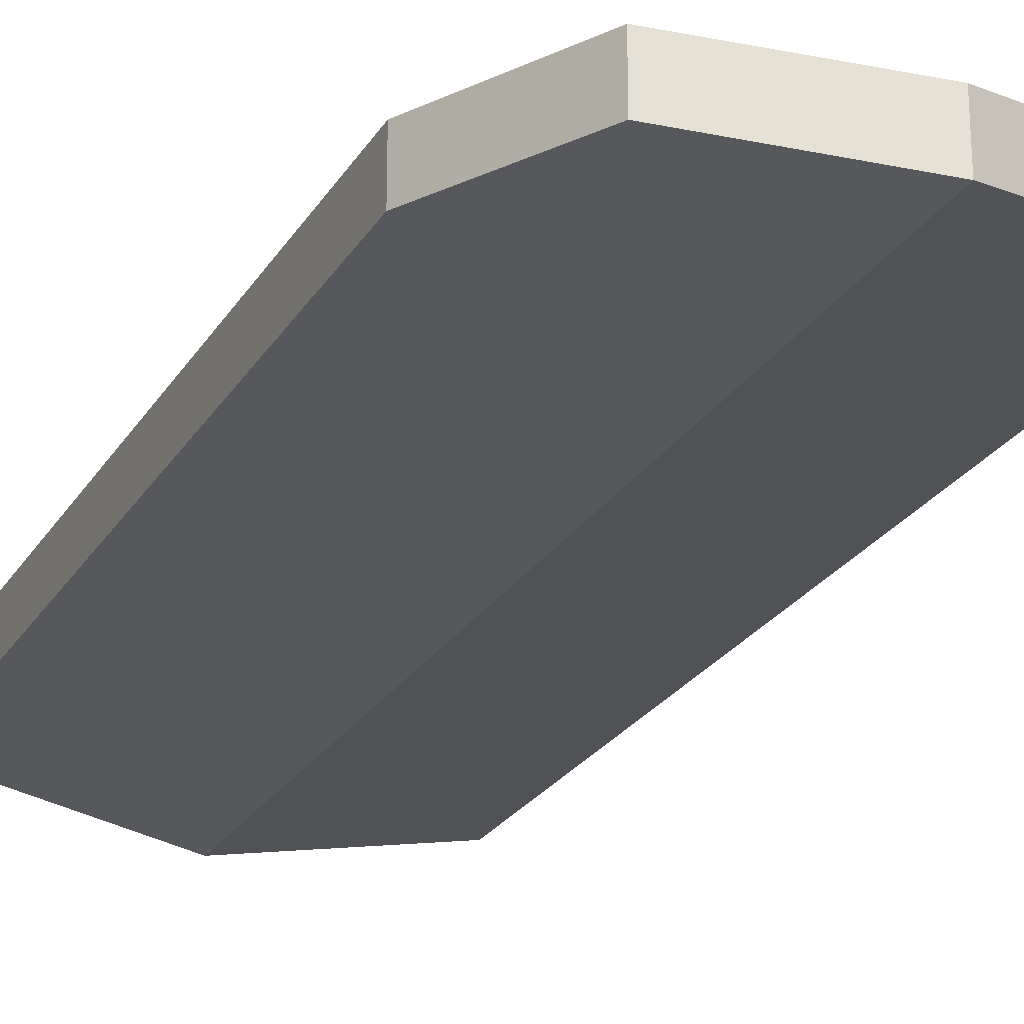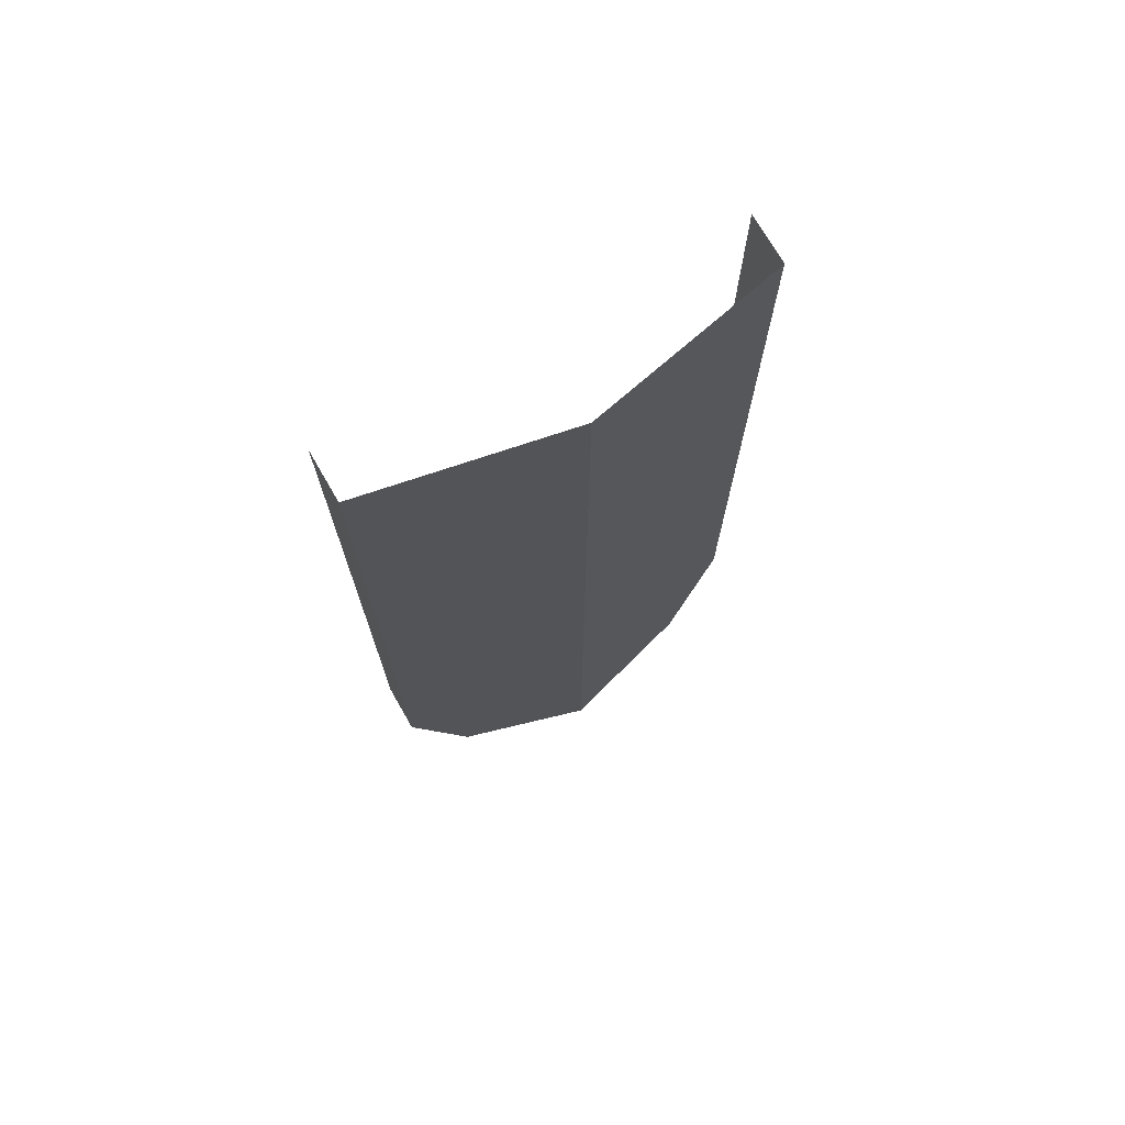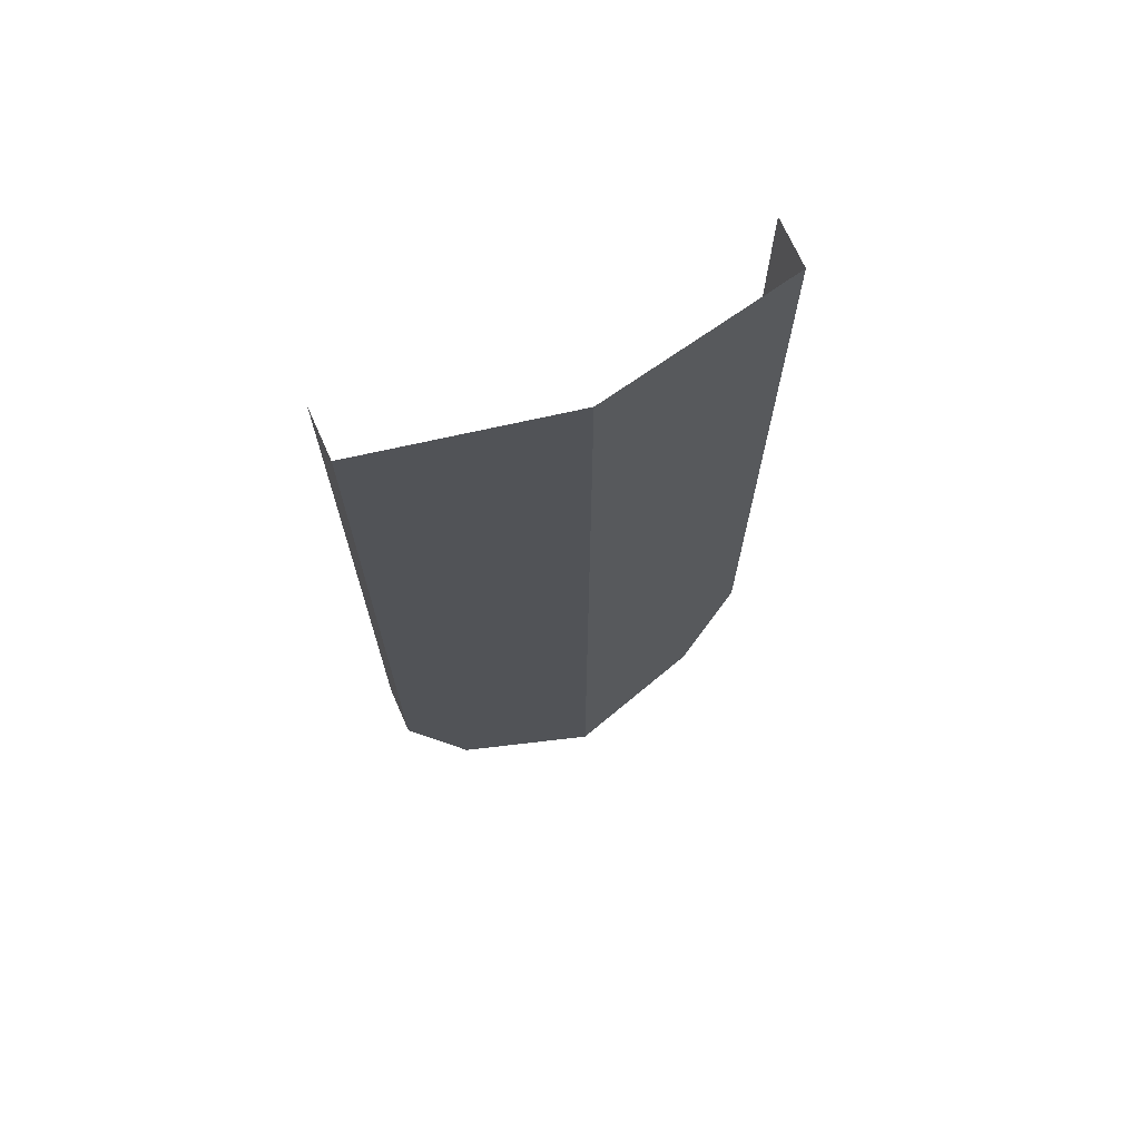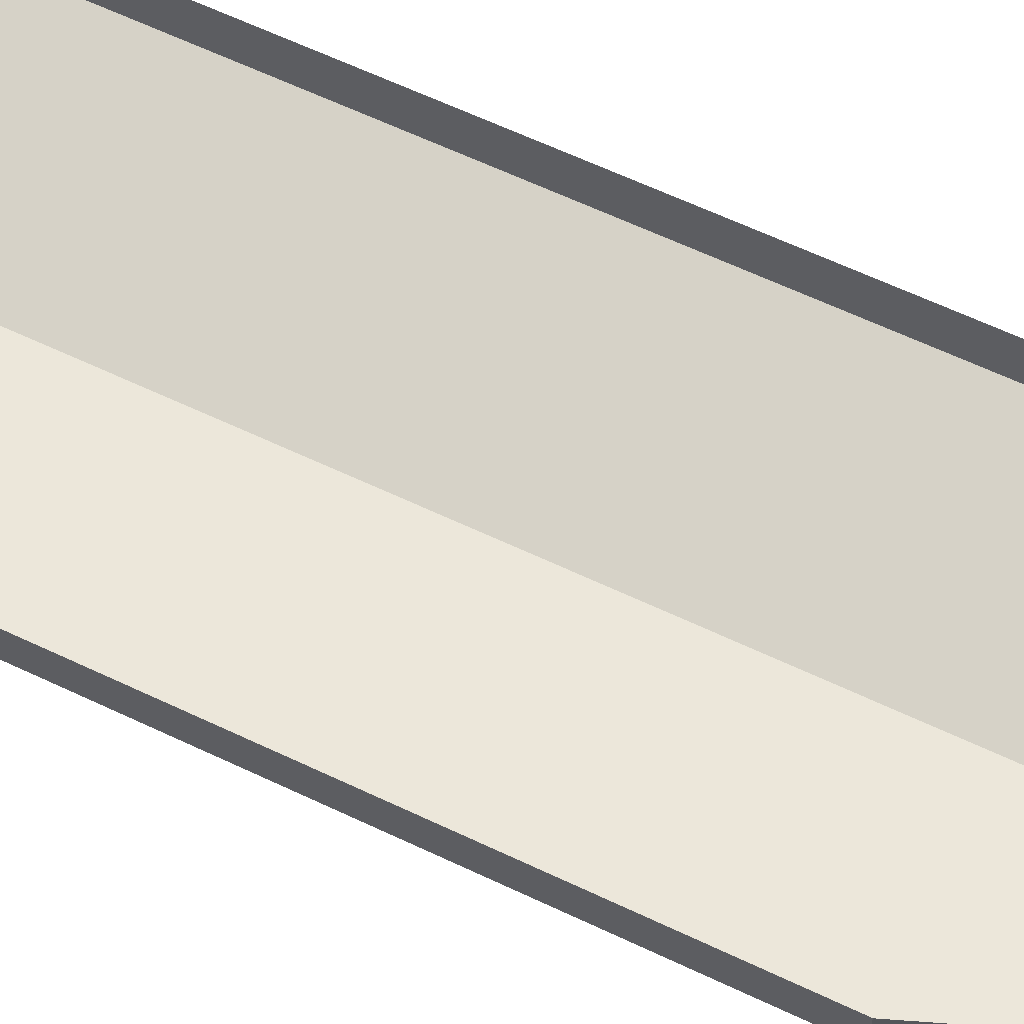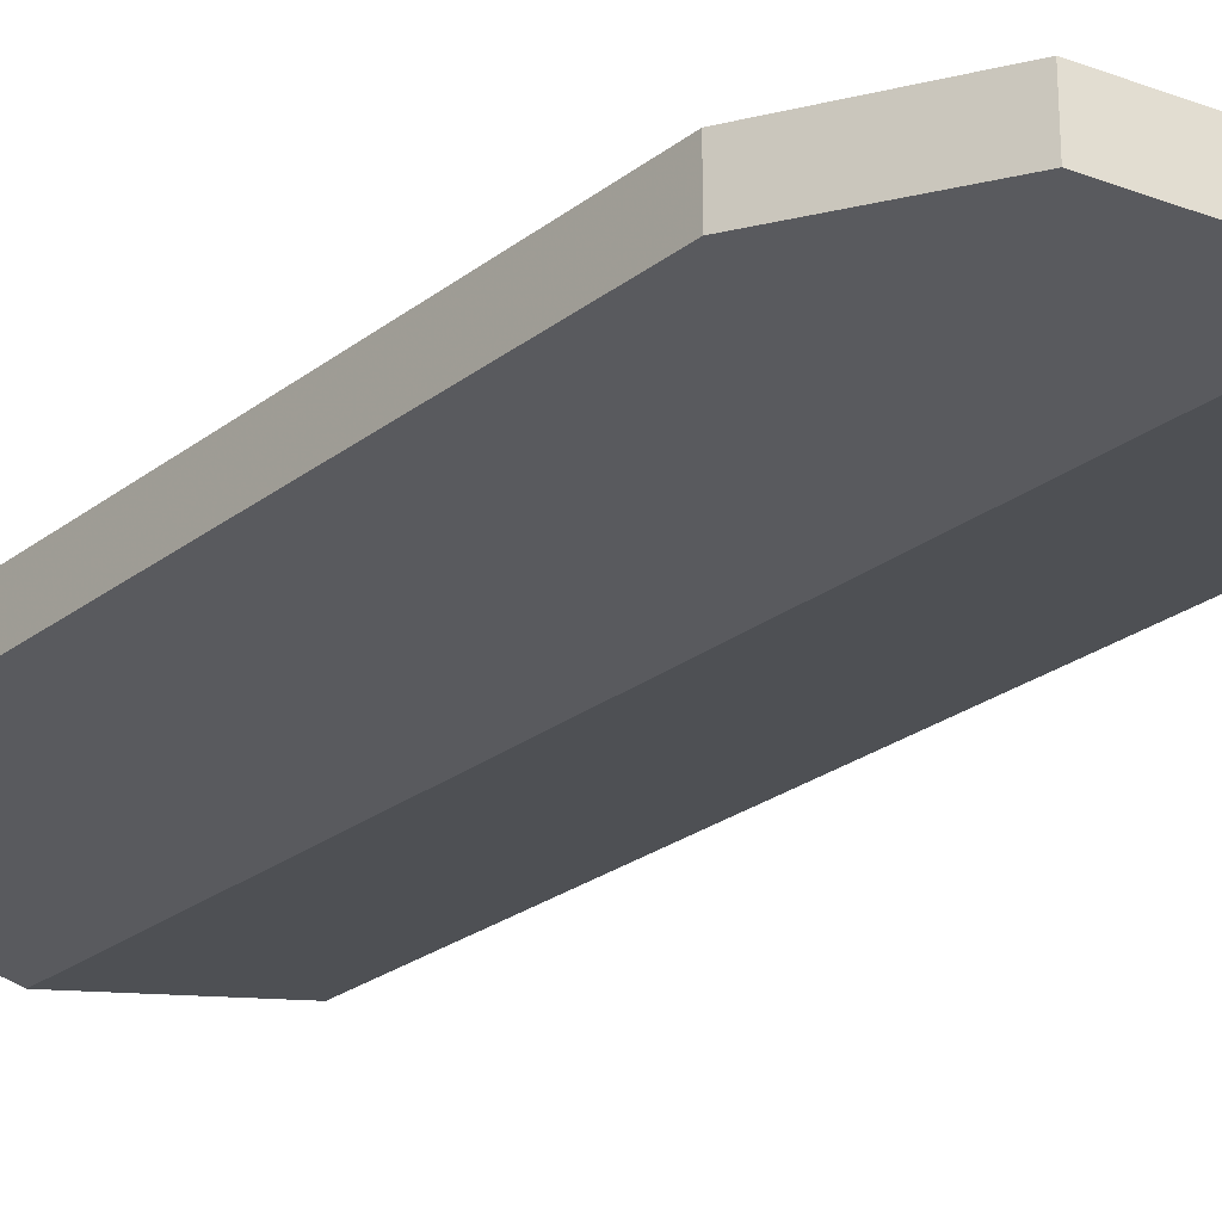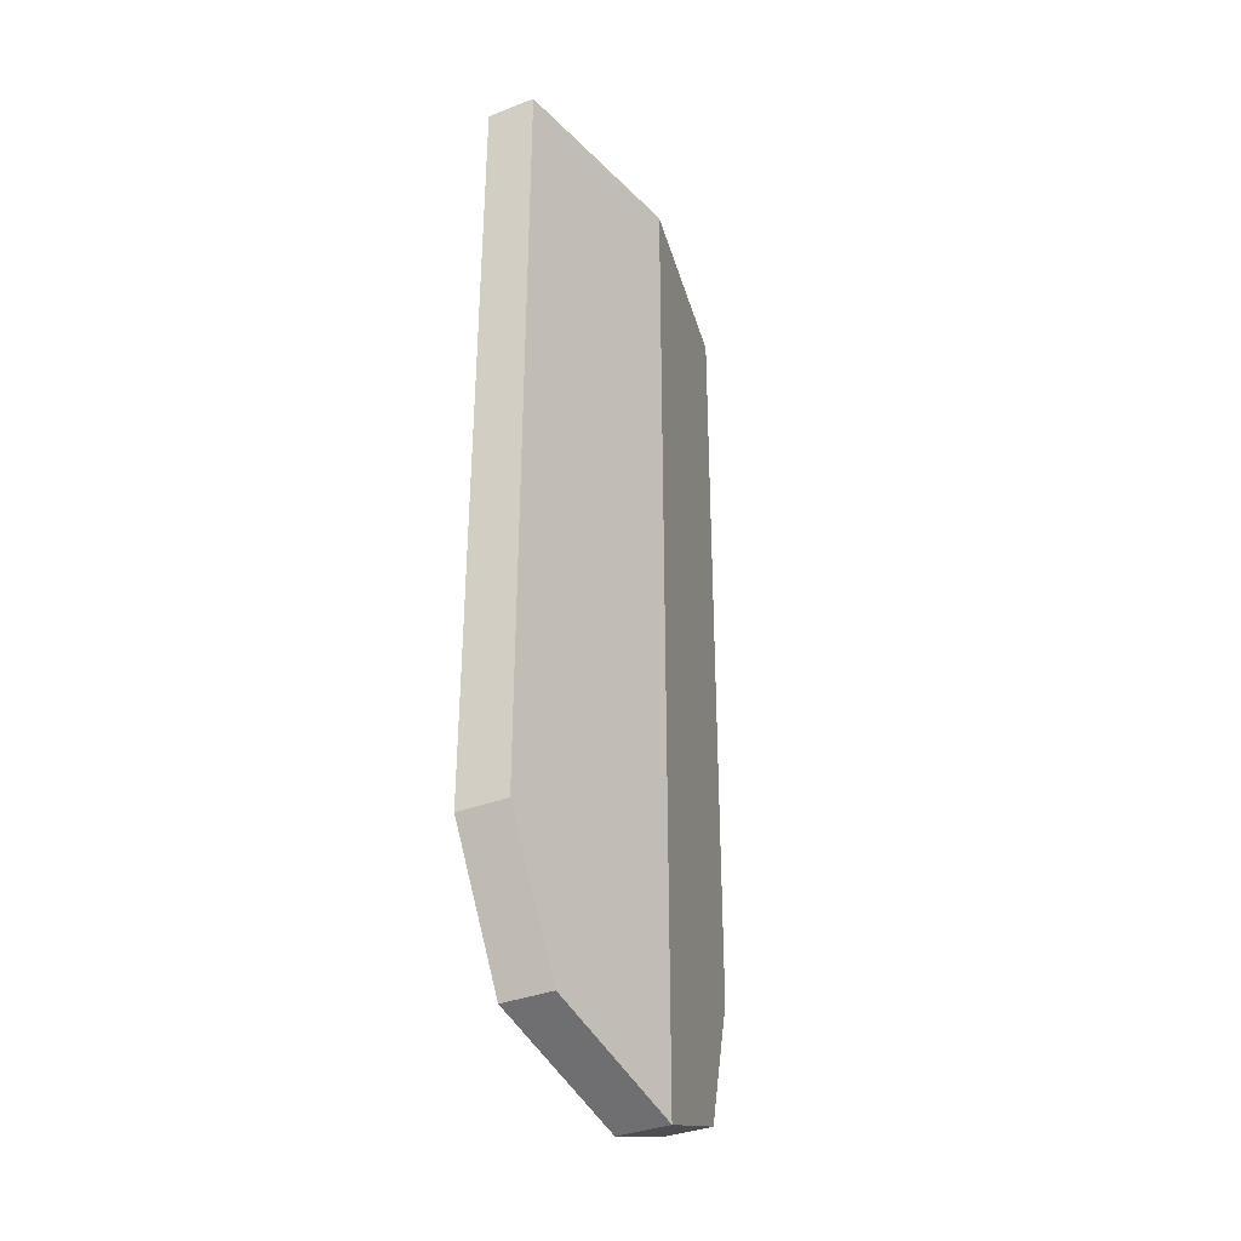
<metadata>
{"format":"obj","ext":"obj","renderer":"f3d","projection":"perspective","resolution":1024,"background":"white","views":[{"elev":-24.4,"azim":-24.2,"up":"+Z"},{"elev":73.1,"azim":150.1,"up":"+Y"},{"elev":70.9,"azim":156.0,"up":"+Y"},{"elev":64.8,"azim":-64.7,"up":"+Z"},{"elev":-25.3,"azim":-39.5,"up":"+Z"},{"elev":-35.9,"azim":116.7,"up":"+Y"}]}
</metadata>
<code>
v -0.05 0 -0.29
v -0.05 -0.2 -0.29
v -0.05 -0.2 -0.3025
v -0.05 0 -0.3025
v 0.05 0 -0.3025
v 0.05 -0.2 -0.3025
v 0.05 -0.2 -0.29
v 0.05 0 -0.29
v -0.03535 -0.2354 -0.3054
v 0 -0.25 -0.3125
v 0 -0.25 -0.3
v -0.03535 -0.2354 -0.2929
v -0.05 -0.2 -0.3025
v -0.03535 -0.2354 -0.3054
v -0.03535 -0.2354 -0.2929
v -0.05 -0.2 -0.29
v 0.03535 -0.2354 -0.3054
v 0.05 -0.2 -0.3025
v 0.05 -0.2 -0.29
v 0.03535 -0.2354 -0.2929
v 0 -0.25 -0.3125
v 0.03535 -0.2354 -0.3054
v 0.03535 -0.2354 -0.2929
v 0 -0.25 -0.3
v 0 0 -0.3125
v 0 -0.25 -0.3125
v -0.05 -0.2 -0.3025
v -0.05 0 -0.3025
v 0.05 0 -0.3025
v 0.05 -0.2 -0.3025
v 0 -0.25 -0.3125
v 0 0 -0.3125
v 0 -0.25 -0.3125
v -0.03535 -0.2354 -0.3054
v -0.05 -0.2 -0.3025
v 0.05 -0.2 -0.3025
v 0.03535 -0.2354 -0.3054
v 0 -0.25 -0.3125
g mesh17115
f 1 3 2
f 3 1 4
g mesh17117
f 5 7 6
f 7 5 8
g mesh17121
f 9 10 11
f 11 12 9
f 13 14 15
f 15 16 13
g mesh17127
f 17 18 19
f 19 20 17
f 21 22 23
f 23 24 21
f 25 26 27
f 27 28 25
f 29 30 31
f 31 32 29
g mesh17131
f 33 34 35
g mesh17133
f 36 37 38

</code>
